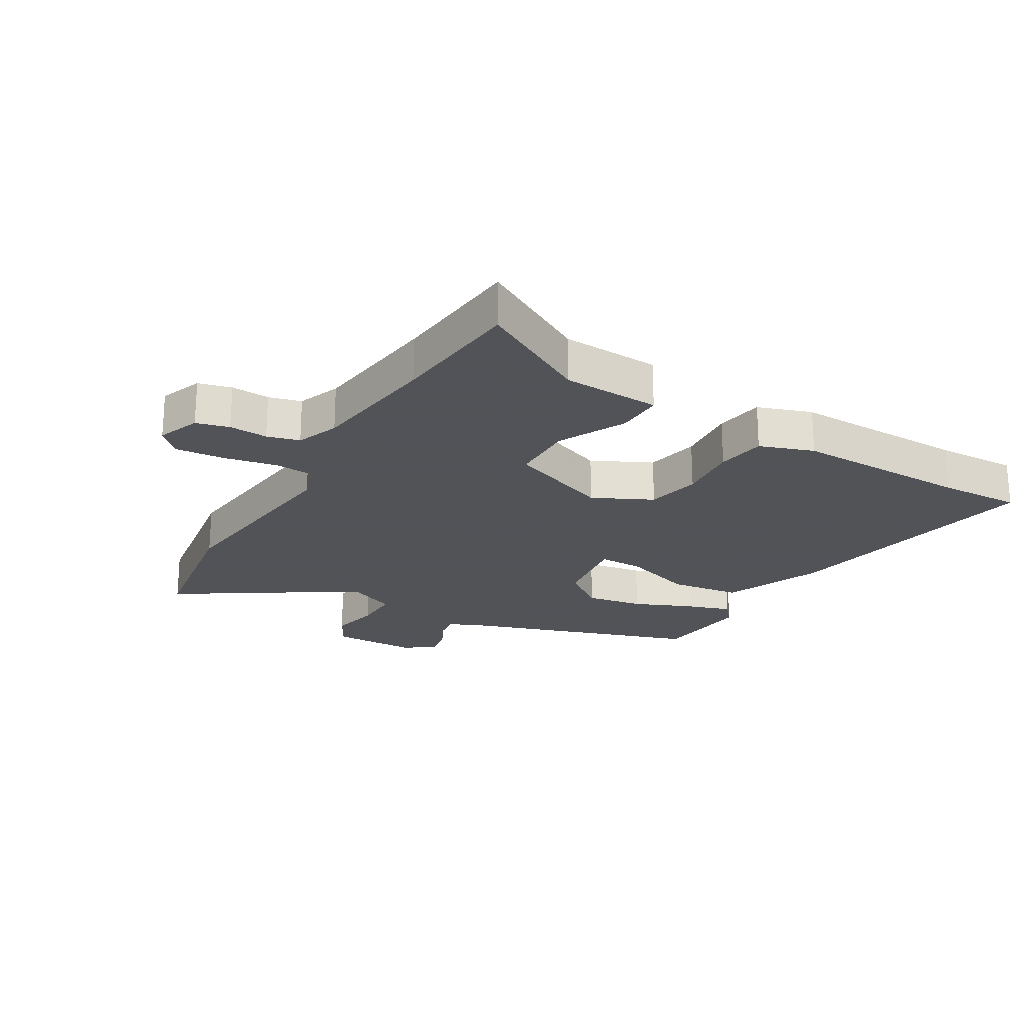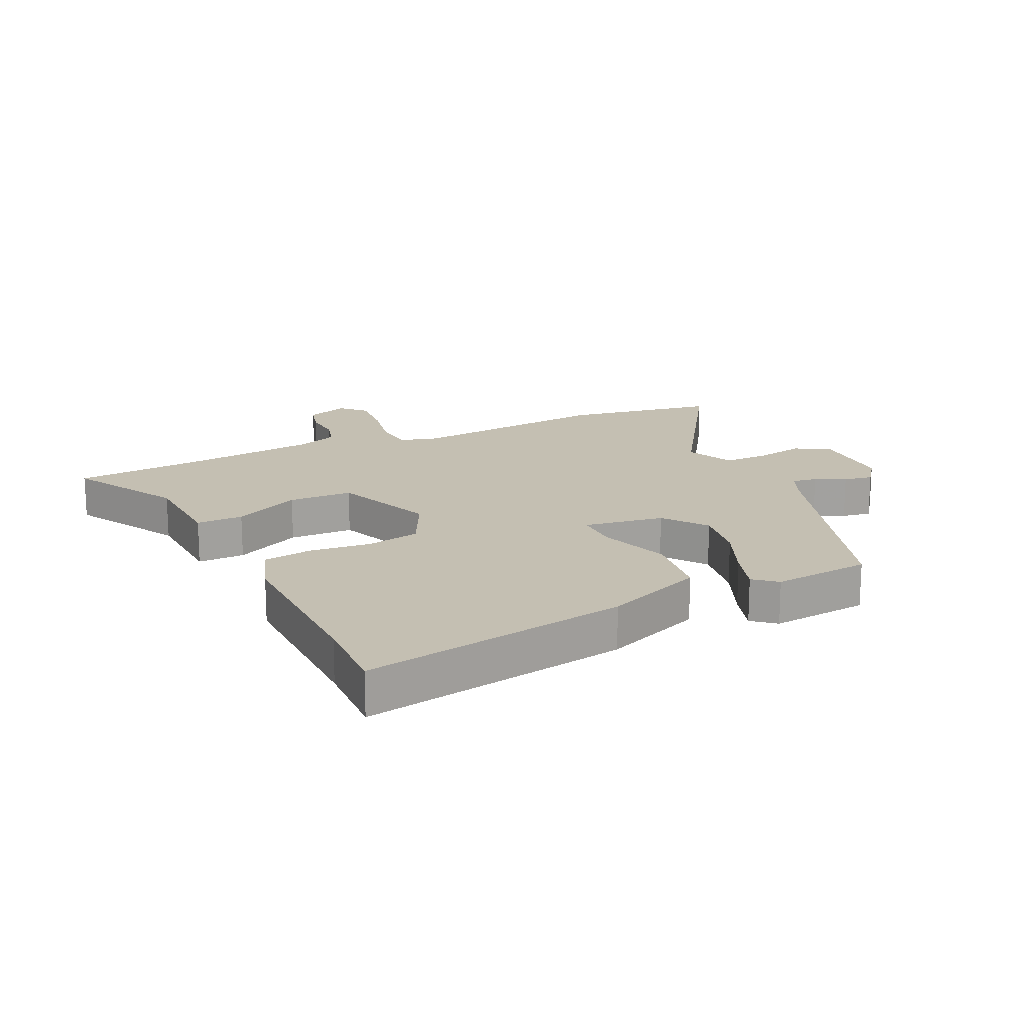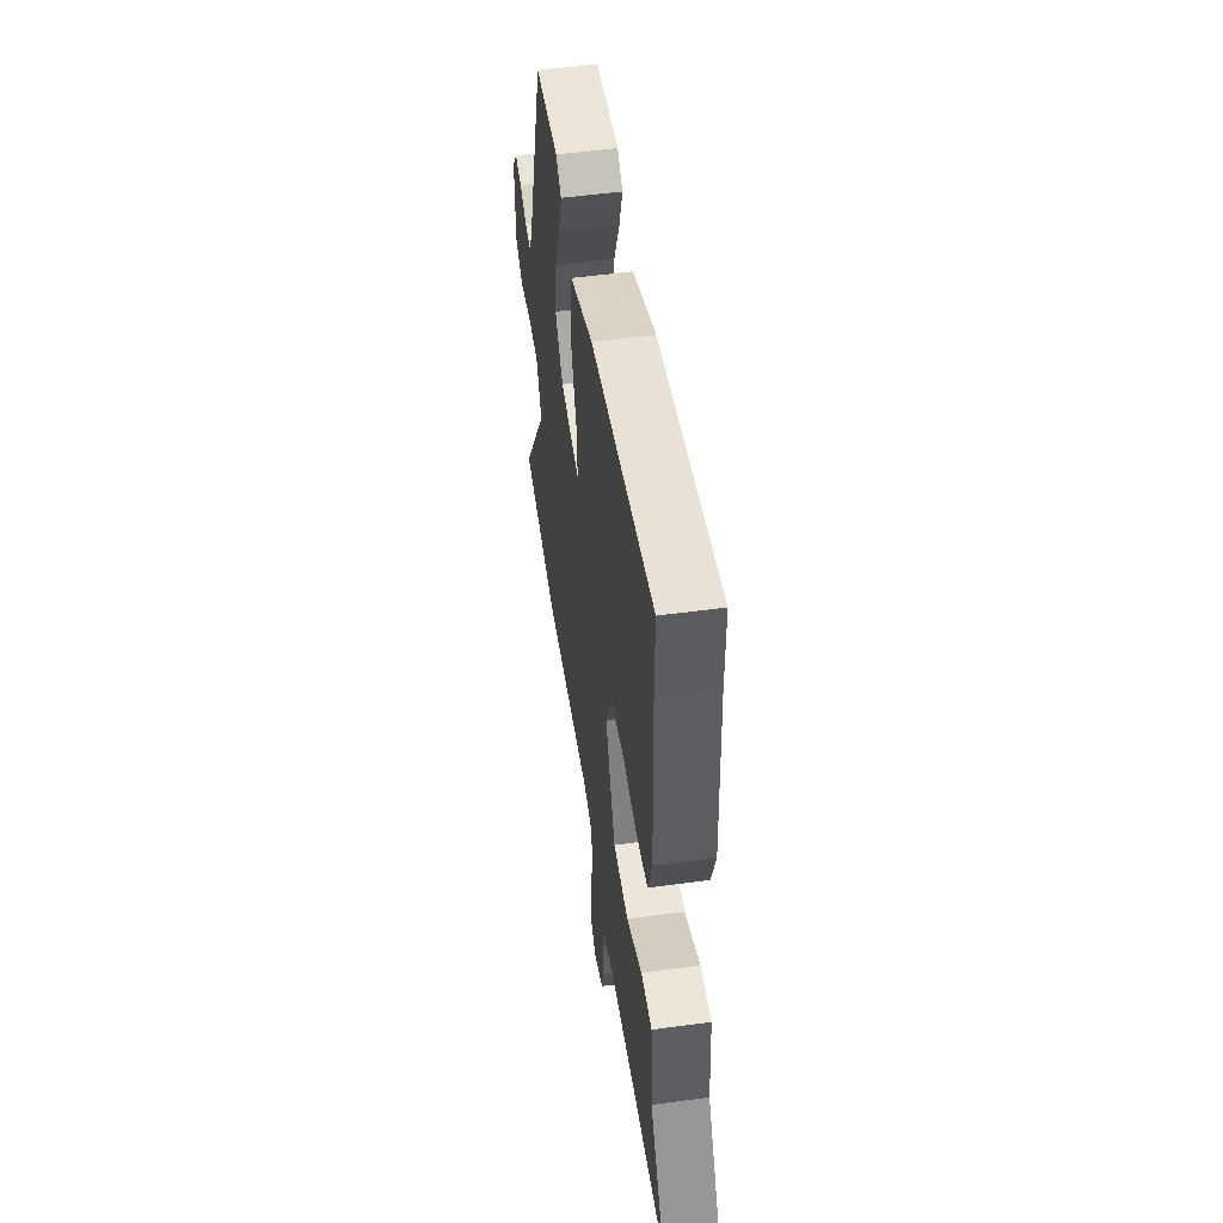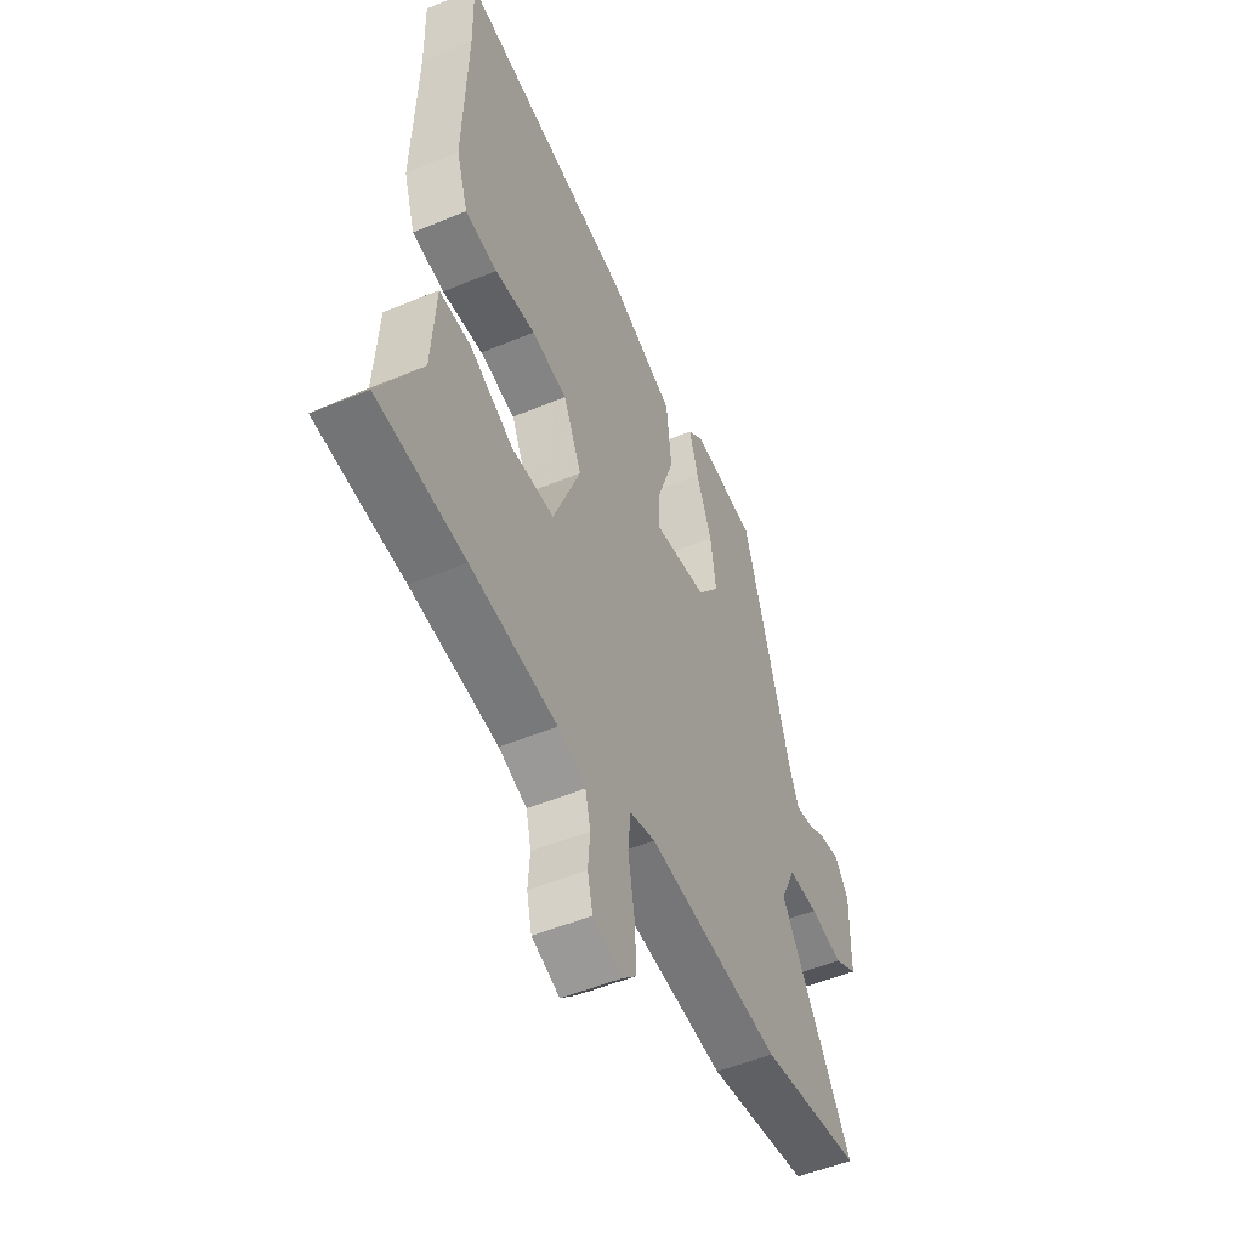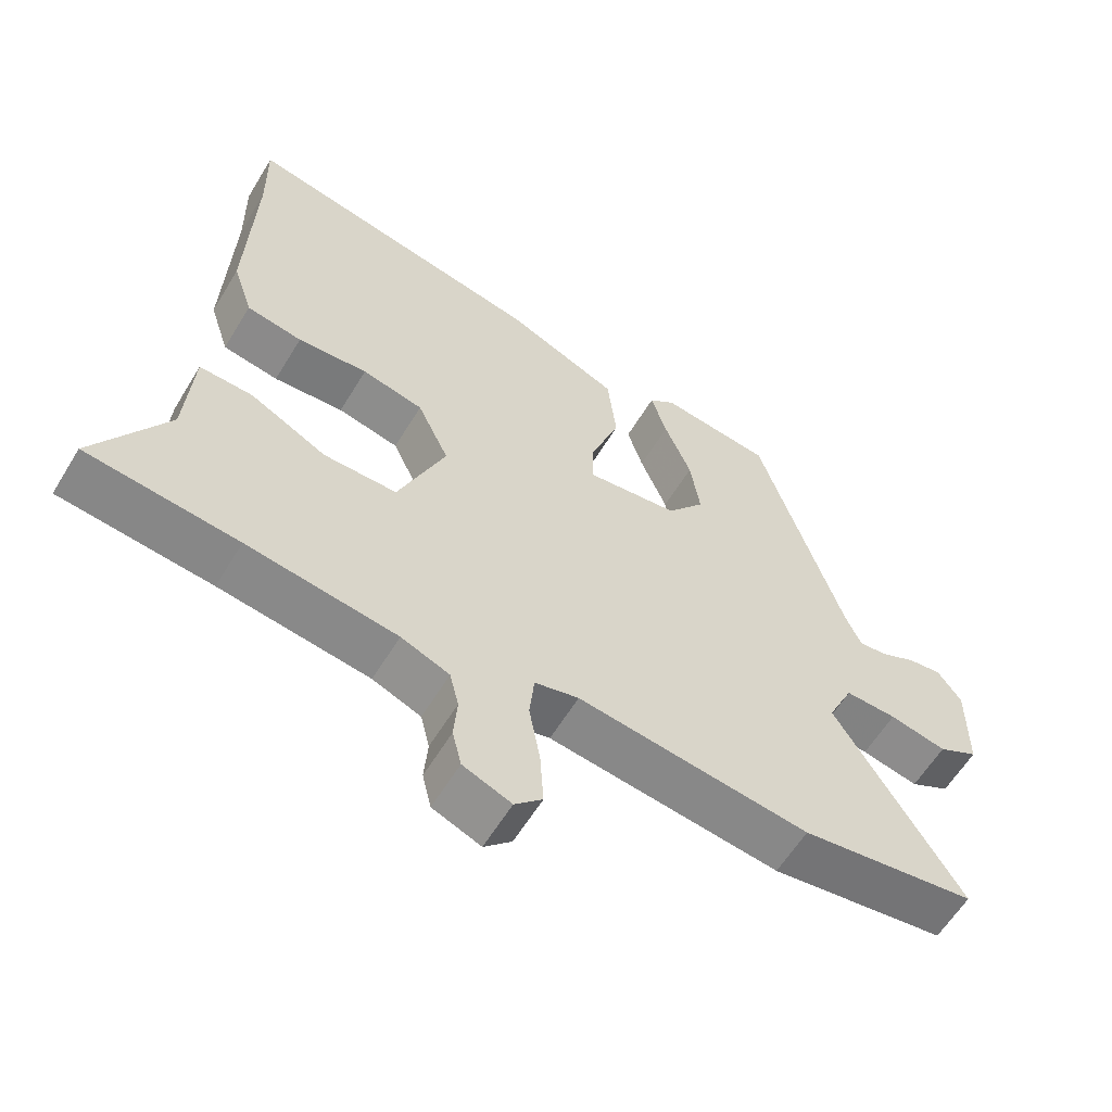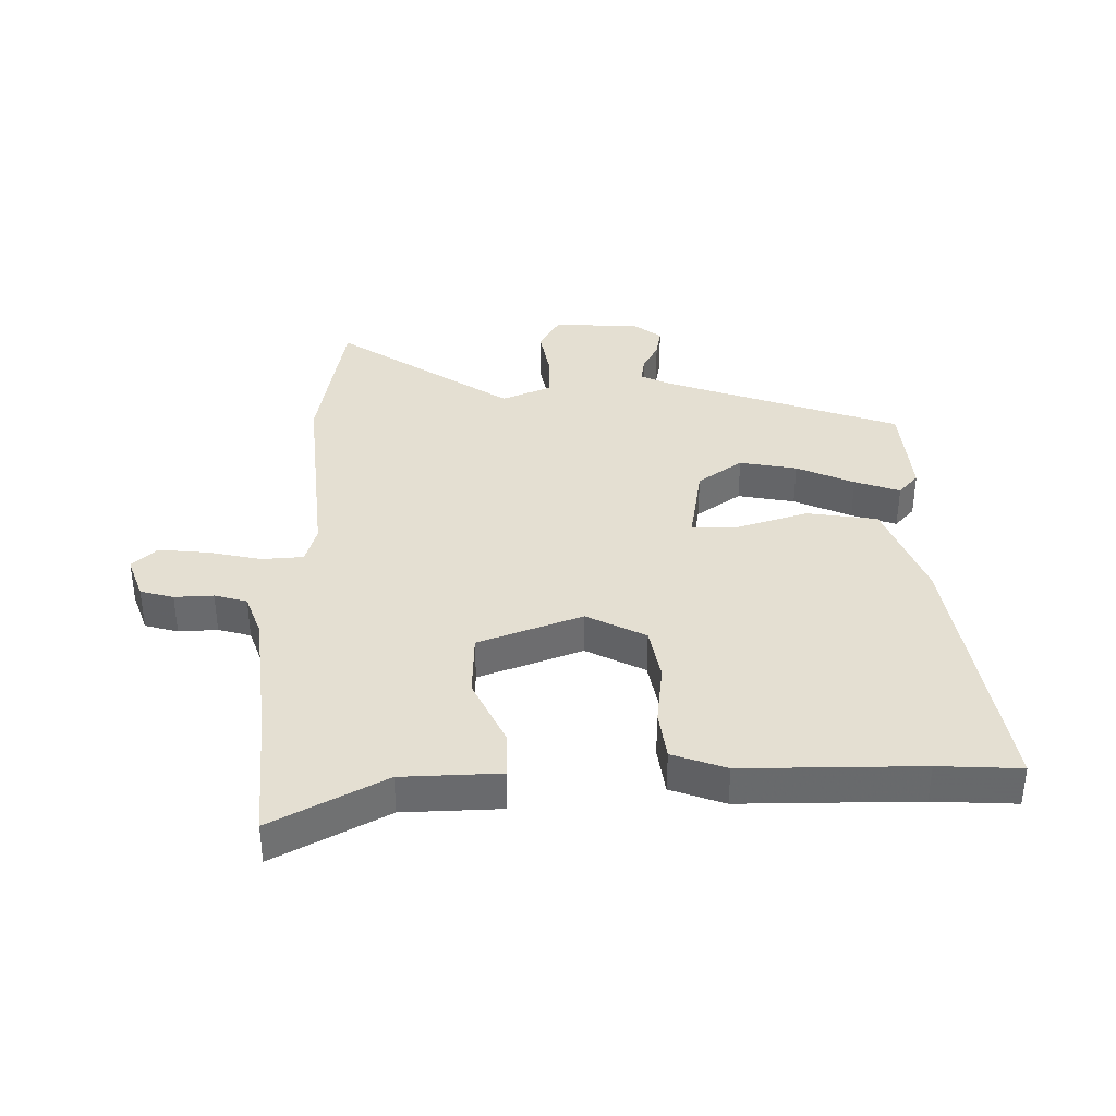
<metadata>
{"format":"obj","ext":"obj","renderer":"f3d","projection":"perspective","resolution":1024,"background":"white","views":[{"elev":-22.5,"azim":-119.4,"up":"+Y"},{"elev":17.6,"azim":-24.1,"up":"+Y"},{"elev":52.5,"azim":-98.3,"up":"+Z"},{"elev":-50.7,"azim":-65.4,"up":"+Z"},{"elev":-60.0,"azim":-31.1,"up":"+Z"},{"elev":37.2,"azim":-88.8,"up":"+Y"}]}
</metadata>
<code>
v -0.5 0.07 0.473
v -0.502 0.07 0.609
v -0.06 0.07 0.52
v 0.104 0.07 0.449
v 0.117 0.07 0.331
v 0.075 0.07 0.213
v 0.073 0.07 0.14
v 0.207 0.07 0.157
v 0.262 0.07 0.228
v 0.248 0.07 0.323
v 0.209 0.07 0.419
v 0.186 0.07 0.494
v 0.224 0.07 0.525
v 0.387 0.07 0.505
v 0.509 0.07 0.115
v 0.532 0.07 0.061
v 0.574 0.07 0.066
v 0.624 0.07 0.09
v 0.673 0.07 0.097
v 0.708 0.07 0.048
v 0.707 0.07 -0.094
v 0.649 0.07 -0.125
v 0.566 0.07 -0.107
v 0.491 0.07 -0.105
v 0.454 0.07 -0.185
v 0.636 0.07 -0.481
v 0.381 0.07 -0.517
v 0.044 0.07 -0.474
v -0.02 0.07 -0.49
v -0.027 0.07 -0.558
v -0.011 0.07 -0.648
v -0.006 0.07 -0.729
v -0.046 0.07 -0.768
v -0.116 0.07 -0.74
v -0.129 0.07 -0.685
v -0.124 0.07 -0.621
v -0.137 0.07 -0.567
v -0.207 0.07 -0.539
v -0.424 0.07 -0.508
v -0.644 0.07 -0.484
v -0.539 0.07 -0.303
v -0.528 0.07 -0.142
v -0.45 0.07 -0.145
v -0.34 0.07 -0.202
v -0.233 0.07 -0.202
v -0.164 0.07 -0.034
v -0.21 0.07 0.065
v -0.299 0.07 0.085
v -0.401 0.07 0.077
v -0.482 0.07 0.091
v -0.511 0.07 0.181
v -0.5 0 0.473
v -0.502 0 0.609
v -0.06 0 0.52
v 0.104 0 0.449
v 0.117 0 0.331
v 0.075 0 0.213
v 0.073 0 0.14
v 0.207 0 0.157
v 0.262 0 0.228
v 0.248 0 0.323
v 0.209 0 0.419
v 0.186 0 0.494
v 0.224 0 0.525
v 0.387 0 0.505
v 0.509 0 0.115
v 0.532 0 0.061
v 0.574 0 0.066
v 0.624 0 0.09
v 0.673 0 0.097
v 0.708 0 0.048
v 0.707 0 -0.094
v 0.649 0 -0.125
v 0.566 0 -0.107
v 0.491 0 -0.105
v 0.454 0 -0.185
v 0.636 0 -0.481
v 0.381 0 -0.517
v 0.044 0 -0.474
v -0.02 0 -0.49
v -0.027 0 -0.558
v -0.011 0 -0.648
v -0.006 0 -0.729
v -0.046 0 -0.768
v -0.116 0 -0.74
v -0.129 0 -0.685
v -0.124 0 -0.621
v -0.137 0 -0.567
v -0.207 0 -0.539
v -0.424 0 -0.508
v -0.644 0 -0.484
v -0.539 0 -0.303
v -0.528 0 -0.142
v -0.45 0 -0.145
v -0.34 0 -0.202
v -0.233 0 -0.202
v -0.164 0 -0.034
v -0.21 0 0.065
v -0.299 0 0.085
v -0.401 0 0.077
v -0.482 0 0.091
v -0.511 0 0.181
f 50 51 1
f 49 50 1
f 48 49 1
f 4 5 6
f 3 4 6
f 2 3 6
f 1 2 6
f 48 1 6
f 47 48 6
f 46 47 6 7
f 45 46 7 8
f 41 42 43 44
f 41 44 45
f 40 41 45
f 39 40 45
f 38 39 45 8
f 34 35 36
f 33 34 36
f 32 33 36
f 31 32 36
f 30 31 36
f 29 30 36 37
f 25 26 27 28
f 24 25 28 29
f 21 22 23
f 20 21 23
f 19 20 23
f 18 19 23
f 17 18 23
f 16 17 23 24
f 38 8 9
f 37 38 9
f 29 37 9
f 24 29 9
f 16 24 9
f 15 16 9
f 13 14 15
f 12 13 15
f 11 12 15
f 10 11 15
f 9 10 15
f 52 102 101
f 52 101 100
f 52 100 99
f 57 56 55
f 57 55 54
f 57 54 53
f 57 53 52
f 57 52 99
f 57 99 98
f 58 57 98 97
f 59 58 97 96
f 95 94 93 92
f 96 95 92
f 96 92 91
f 96 91 90
f 59 96 90 89
f 87 86 85
f 87 85 84
f 87 84 83
f 87 83 82
f 87 82 81
f 88 87 81 80
f 79 78 77 76
f 80 79 76 75
f 74 73 72
f 74 72 71
f 74 71 70
f 74 70 69
f 74 69 68
f 75 74 68 67
f 60 59 89
f 60 89 88
f 60 88 80
f 60 80 75
f 60 75 67
f 60 67 66
f 66 65 64
f 66 64 63
f 66 63 62
f 66 62 61
f 66 61 60
f 1 52 53 2
f 2 53 54 3
f 3 54 55 4
f 4 55 56 5
f 5 56 57 6
f 6 57 58 7
f 7 58 59 8
f 8 59 60 9
f 9 60 61 10
f 10 61 62 11
f 11 62 63 12
f 12 63 64 13
f 13 64 65 14
f 14 65 66 15
f 15 66 67 16
f 16 67 68 17
f 17 68 69 18
f 18 69 70 19
f 19 70 71 20
f 20 71 72 21
f 21 72 73 22
f 22 73 74 23
f 23 74 75 24
f 24 75 76 25
f 25 76 77 26
f 26 77 78 27
f 27 78 79 28
f 28 79 80 29
f 29 80 81 30
f 30 81 82 31
f 31 82 83 32
f 32 83 84 33
f 33 84 85 34
f 34 85 86 35
f 35 86 87 36
f 36 87 88 37
f 37 88 89 38
f 38 89 90 39
f 39 90 91 40
f 40 91 92 41
f 41 92 93 42
f 42 93 94 43
f 43 94 95 44
f 44 95 96 45
f 45 96 97 46
f 46 97 98 47
f 47 98 99 48
f 48 99 100 49
f 49 100 101 50
f 50 101 102 51
f 51 102 52 1

</code>
